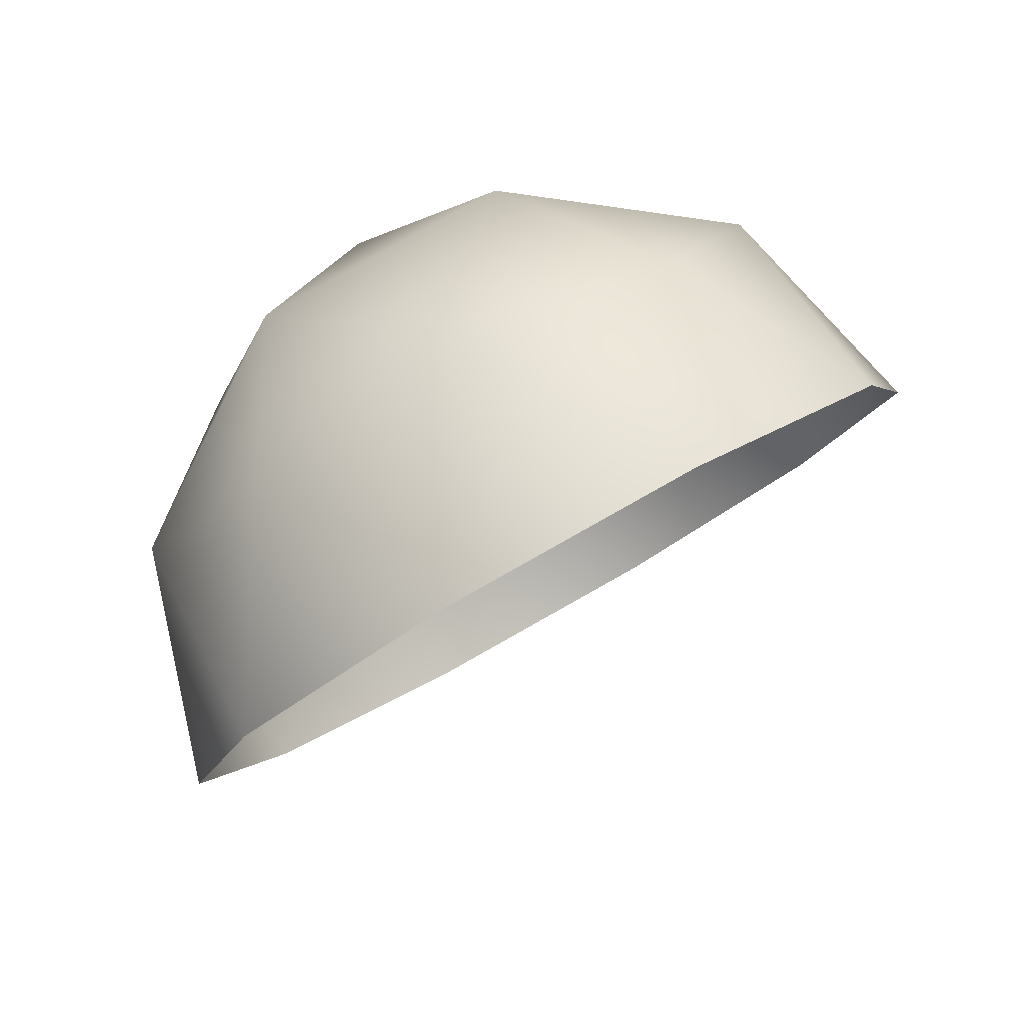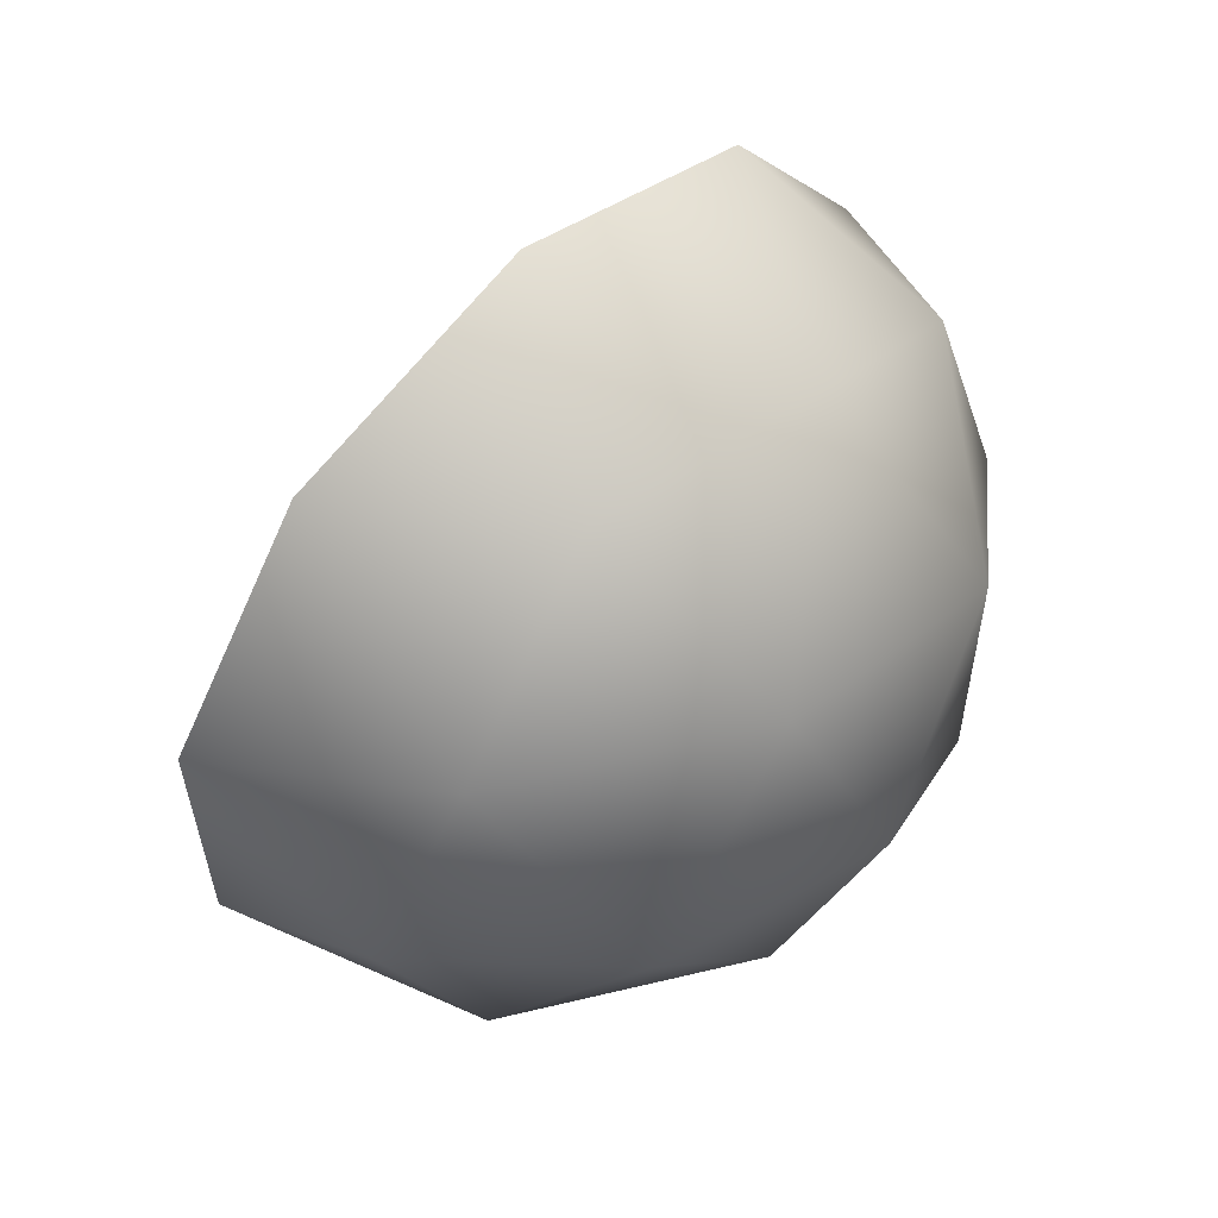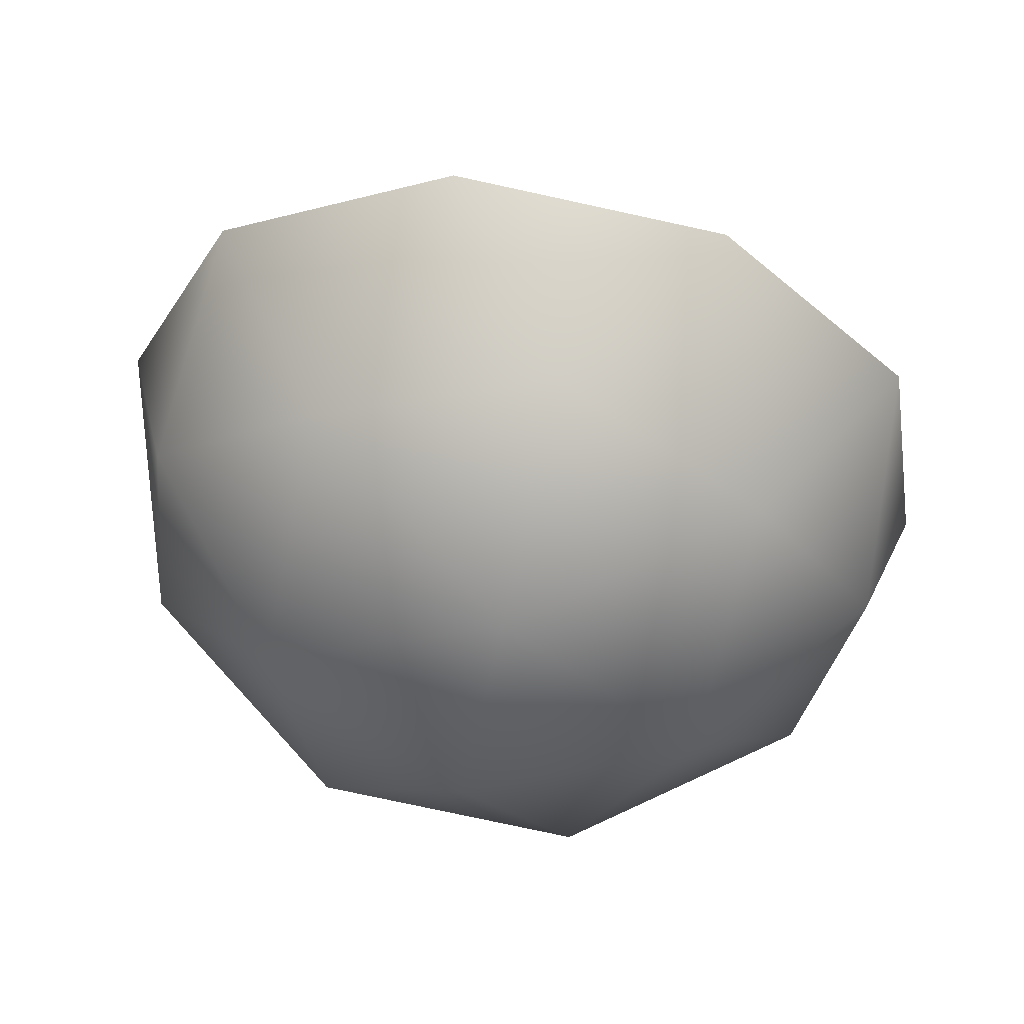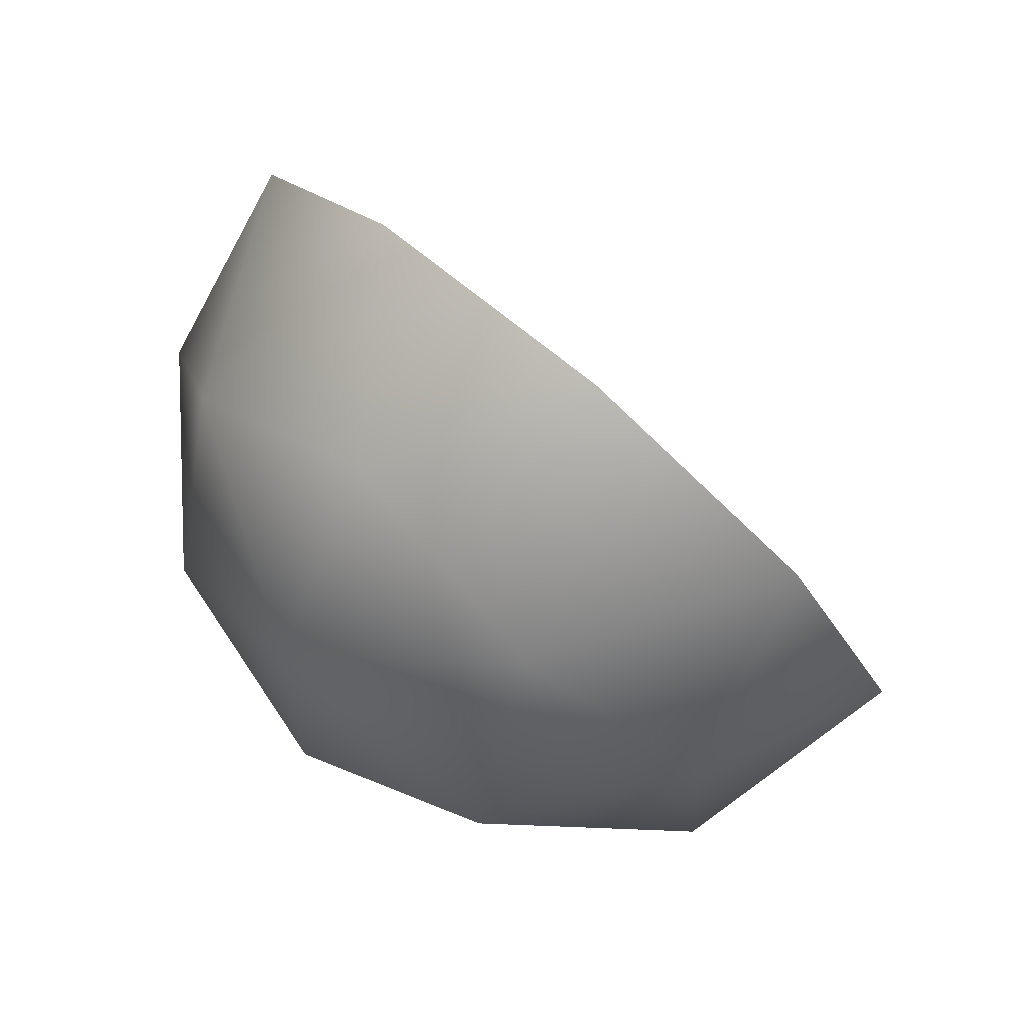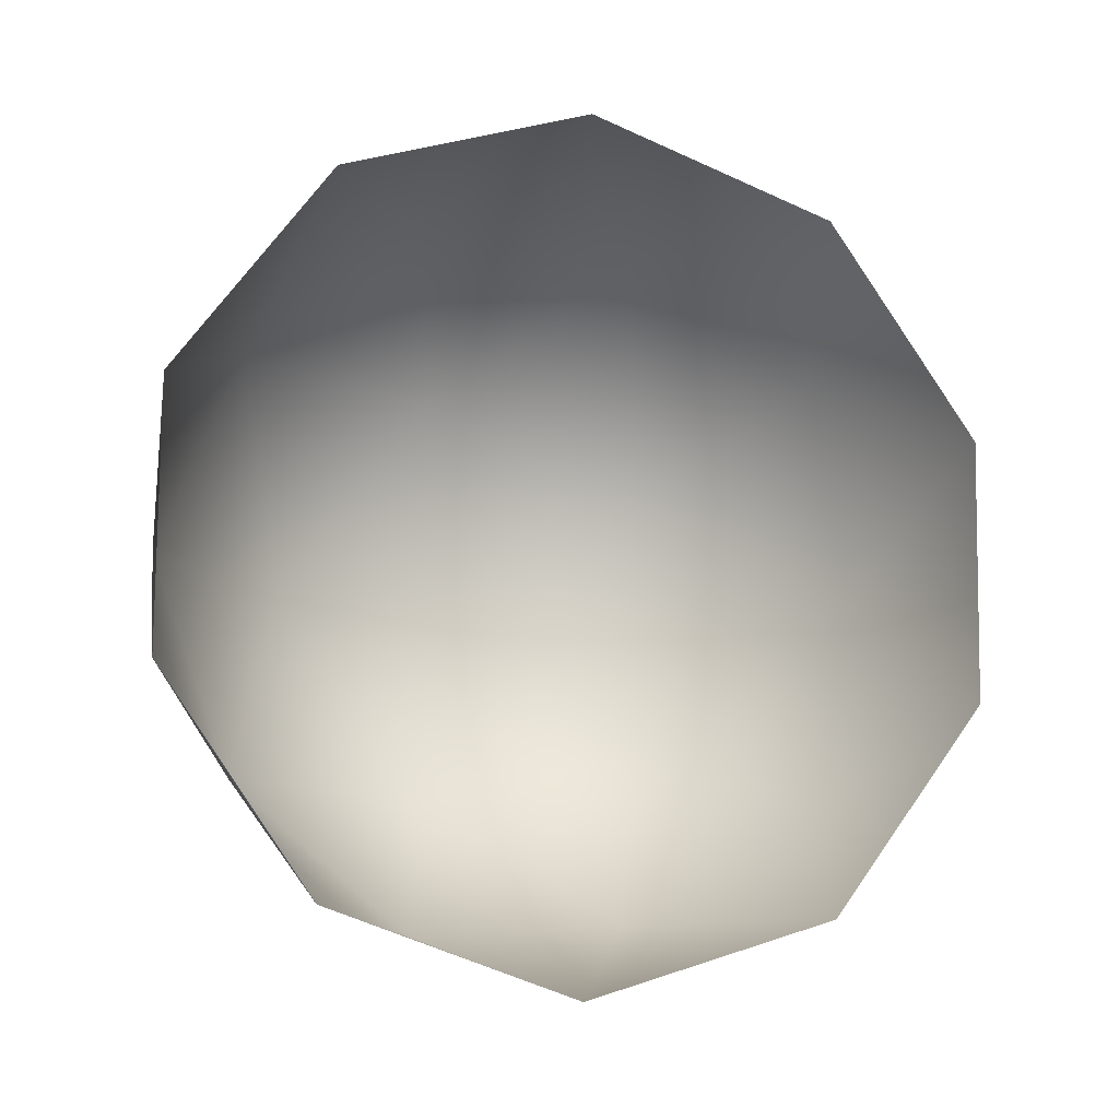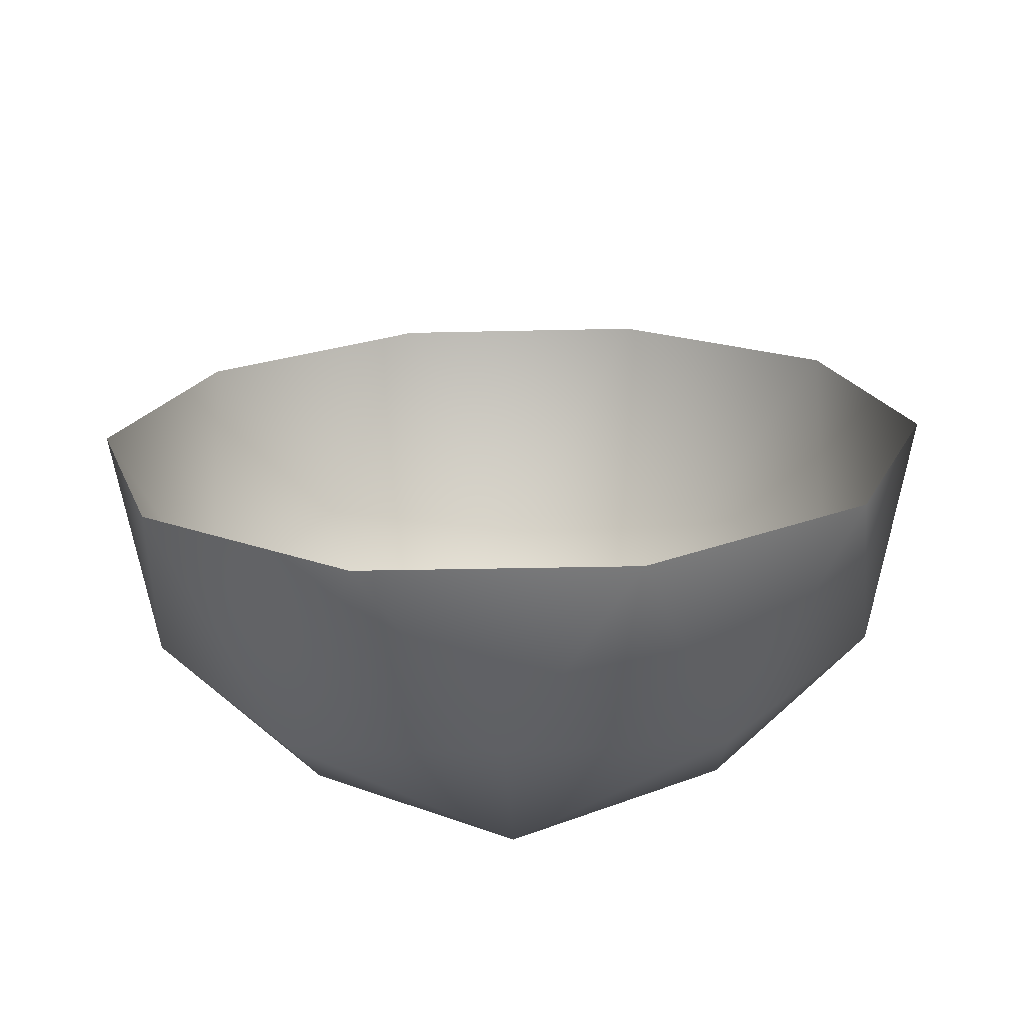
<metadata>
{"format":"obj","ext":"obj","renderer":"f3d","projection":"perspective","resolution":1024,"background":"white","views":[{"elev":-42.3,"azim":-135.6,"up":"+Y"},{"elev":-32.3,"azim":90.5,"up":"+Z"},{"elev":-78.4,"azim":-12.2,"up":"+Z"},{"elev":-30.9,"azim":-65.3,"up":"+Z"},{"elev":-59.0,"azim":-25.4,"up":"+Y"},{"elev":-26.0,"azim":2.2,"up":"+Z"}]}
</metadata>
<code>
g Icosphere
v 0.0618 -0.1335 -0.1355
v 1.39e-10 -0.0618 -0.1902
v -0.0618 -0.1335 -0.1355
v -0.0618 -0.1335 -0.1355
v 1.39e-10 -0.0618 -0.1902
v -0.1 -0.02167 -0.1718
v -0.1618 -0.08249 -0.08376
v -0.1701 0.02493 -0.1021
v -0.2 9.29e-08 -3.033e-08
v -0.1618 0.1118 -0.03633
v -0.1618 0.08249 0.08375
v -0.1 0.09841 -0.1425
v -0.1 -0.02167 -0.1718
v -0.1051 0.1653 0.04034
v -0.0618 0.1335 0.1355
v -5.796e-07 0.04743 -0.1943
v 1.39e-10 -0.0618 -0.1902
v -9.879e-07 0.1425 -0.1403
v -0.0618 0.1809 -0.05878
v 0.0618 0.1809 -0.05878
v -3.029e-07 0.1943 0.04743
v -0.0618 0.1335 0.1355
v 0.1051 0.1653 0.04035
v 0.0618 0.1335 0.1355
v -5.796e-07 0.04743 -0.1943
v 1.39e-10 -0.0618 -0.1902
v 0.1 -0.02167 -0.1718
v 0.1 0.09841 -0.1425
v -9.879e-07 0.1425 -0.1403
v 0.0618 0.1809 -0.05878
v 0.1701 0.02493 -0.1021
v 0.1618 0.1118 -0.03633
v 0.1051 0.1653 0.04035
v 0.1618 0.08249 0.08376
v 0.0618 0.1335 0.1355
v 0.2 -9.29e-08 3.033e-08
v 0.1618 -0.08249 -0.08375
v 0.1 -0.02167 -0.1718
v 0.0618 -0.1335 -0.1355
v 1.39e-10 -0.0618 -0.1902
g Icosphere_0
f 3 2 1
f 6 5 4
f 7 6 4
f 8 6 7
f 8 7 9
f 10 8 9
f 11 10 9
f 12 8 10
f 12 13 8
f 14 10 11
f 14 11 15
f 12 16 13
f 16 17 13
f 18 16 12
f 19 12 10
f 18 12 19
f 19 10 14
f 20 18 19
f 21 19 14
f 21 20 19
f 21 14 22
f 23 20 21
f 24 21 22
f 23 21 24
f 27 26 25
f 28 27 25
f 28 25 29
f 28 29 30
f 31 27 28
f 32 28 30
f 31 28 32
f 32 30 33
f 34 32 33
f 34 33 35
f 34 36 32
f 36 31 32
f 37 31 36
f 37 38 31
f 37 39 38
f 39 40 38

</code>
